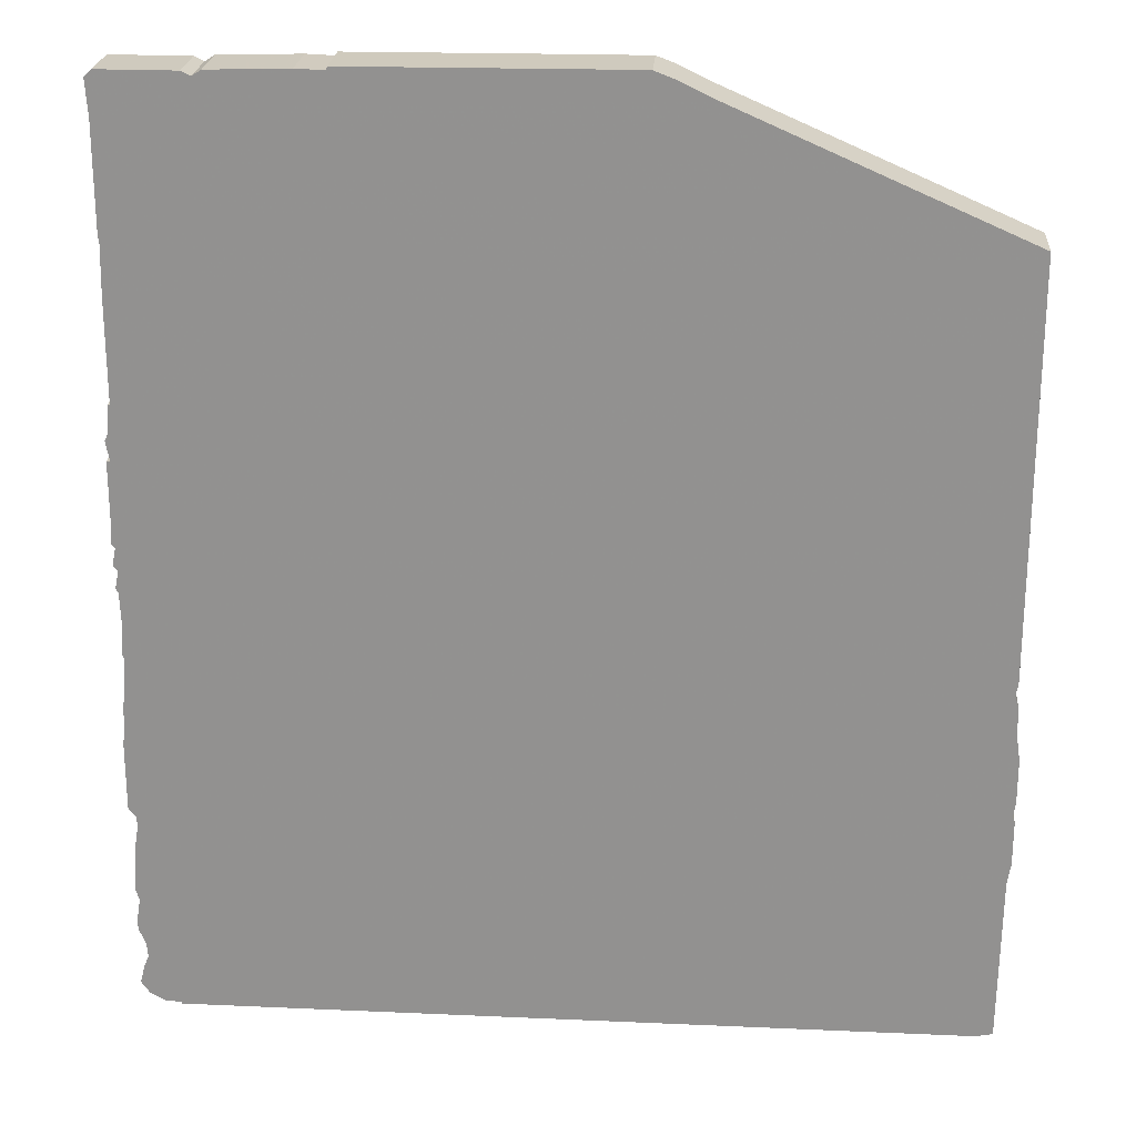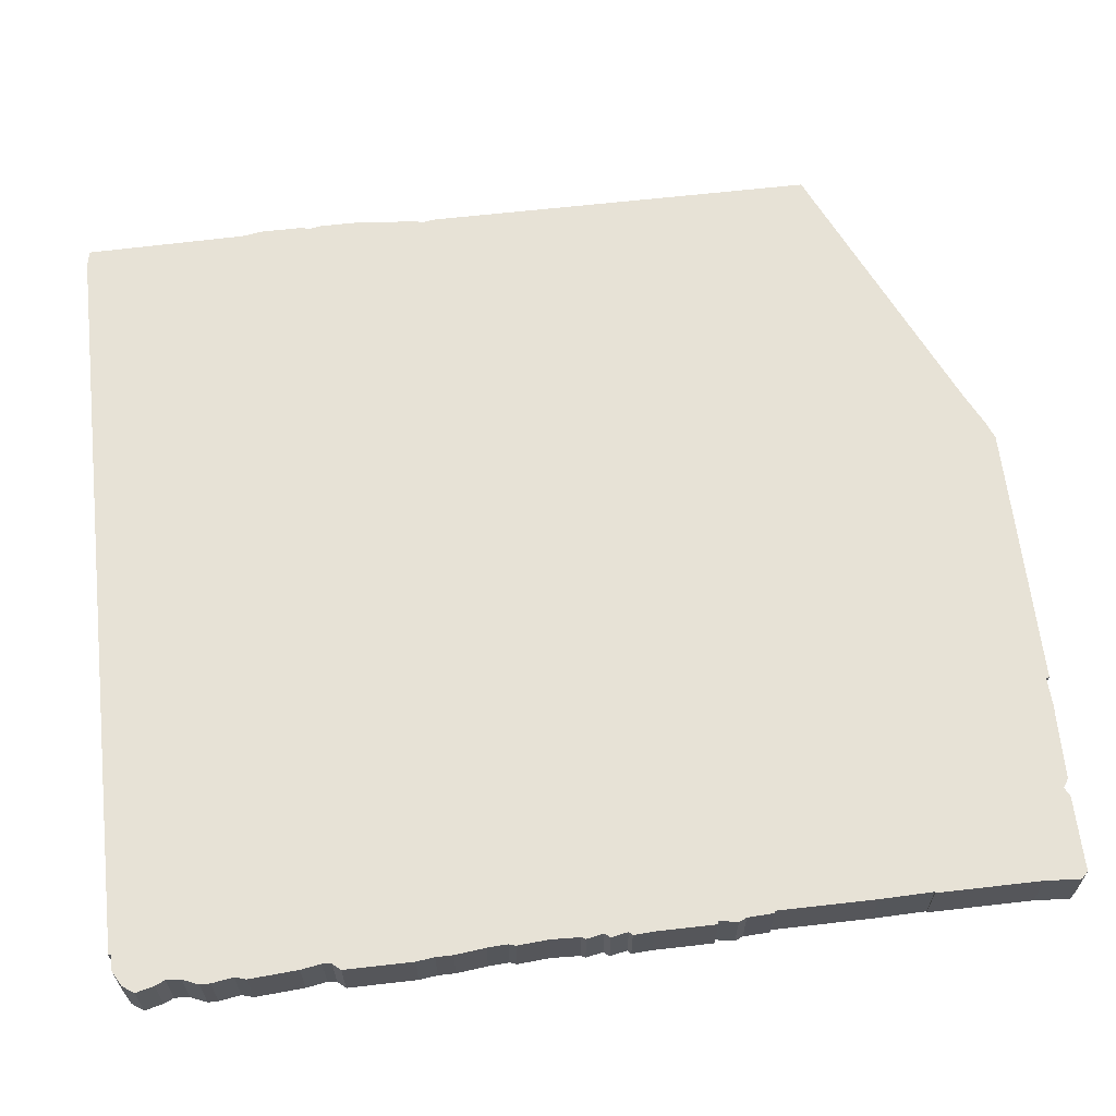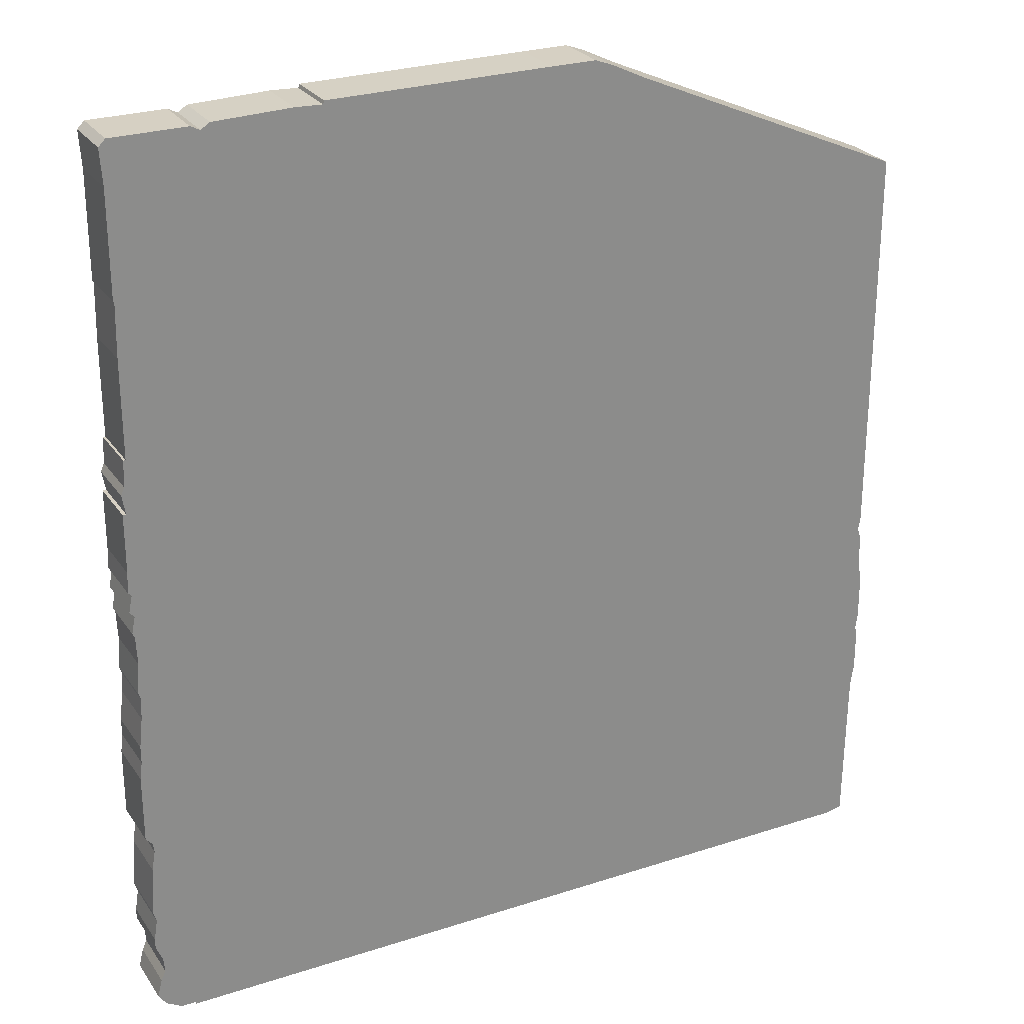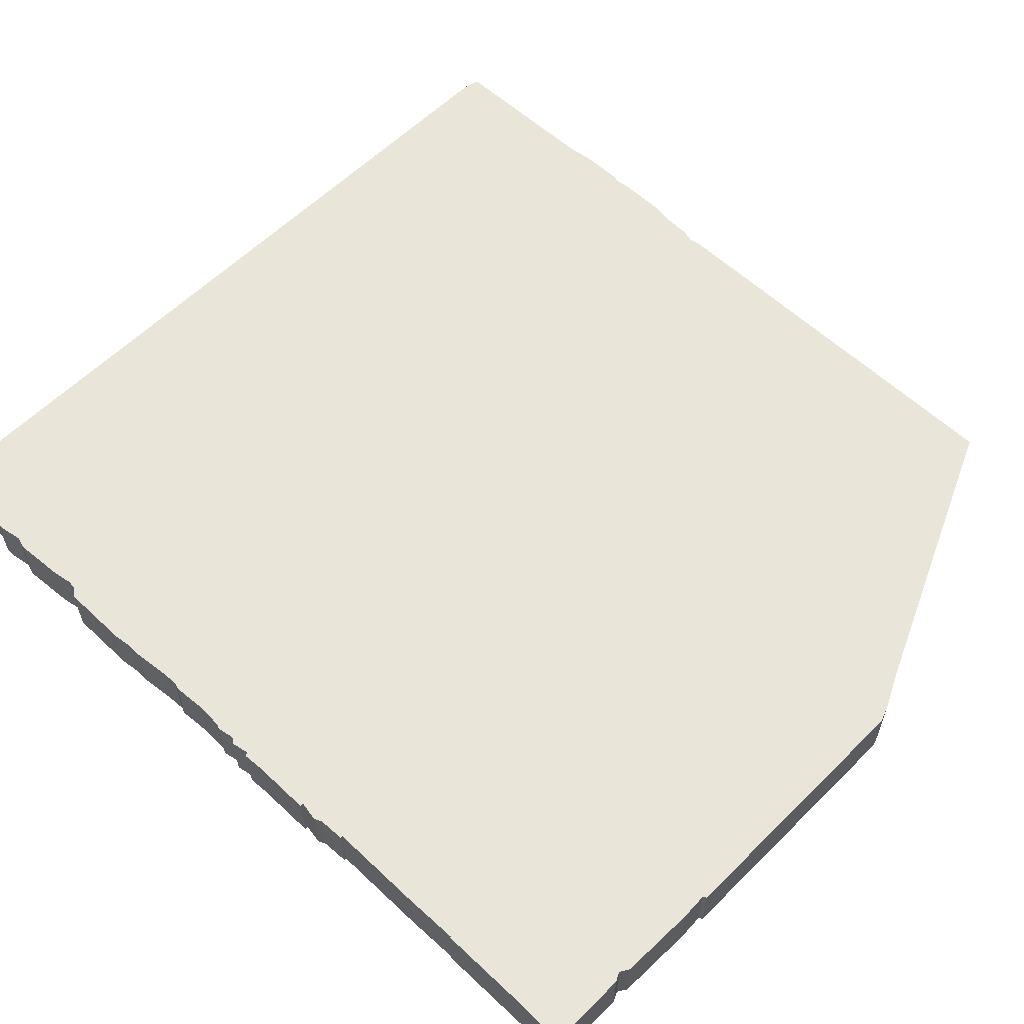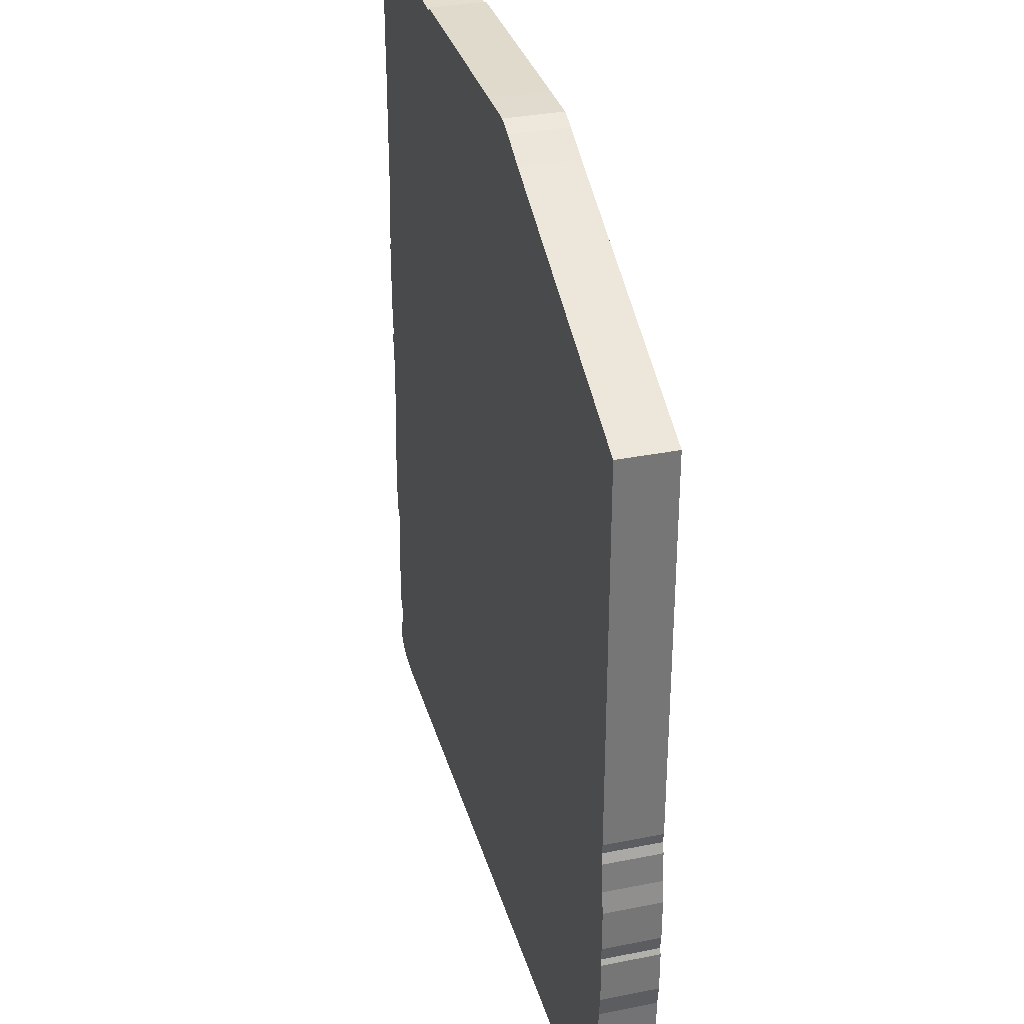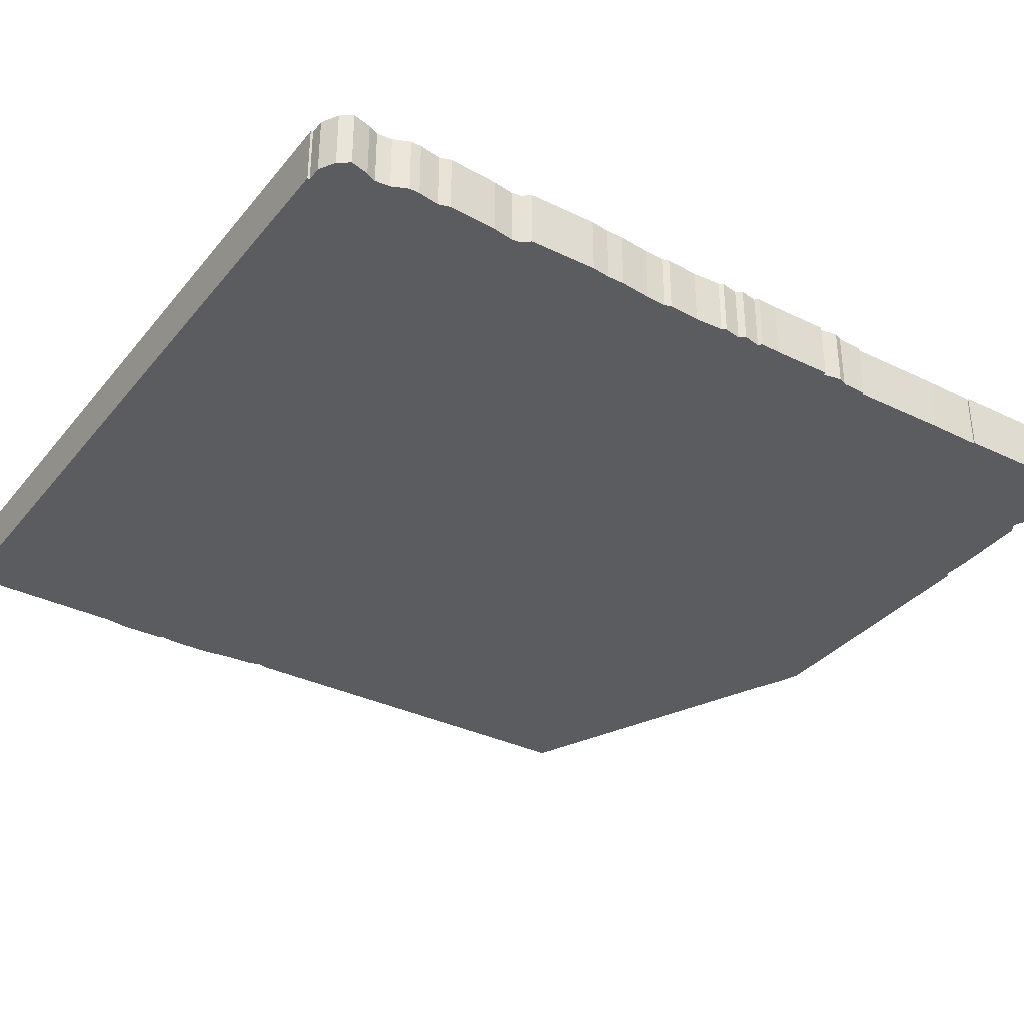
<metadata>
{"format":"obj","ext":"obj","renderer":"f3d","projection":"perspective","resolution":1024,"background":"white","views":[{"elev":23.2,"azim":-175.7,"up":"+Y"},{"elev":63.1,"azim":83.4,"up":"+Z"},{"elev":26.5,"azim":153.0,"up":"+Y"},{"elev":58.3,"azim":134.2,"up":"+Z"},{"elev":33.4,"azim":-105.3,"up":"+Y"},{"elev":-34.2,"azim":56.8,"up":"+Z"}]}
</metadata>
<code>
g sbg_cityforest_sn_building12
v -0.79 8.01 0
v -1.08 7.87 0
v -3.57 6.78 0
v -3.57 3.26 0
v -3.55 3.16 0
v -3.58 3.07 0
v -3.59 2.79 0
v -3.62 2.59 0
v -3.62 2.21 0
v -3.6 2.08 0
v -3.62 2.03 0
v -3.62 1.65 0
v -3.59 1.46 0
v -3.57 0.03 0
v -3.43 0 0
v 3.28 0 0
v 3.28 0.02 0
v 3.41 0.02 0
v 3.55 0.1 0
v 3.62 0.2 0
v 3.58 0.36 0
v 3.54 0.45 0
v 3.55 0.58 0
v 3.61 0.72 0
v 3.61 0.81 0
v 3.58 1 0
v 3.61 1.1 0
v 3.58 1.53 0
v 3.55 1.71 0
v 3.56 1.79 0
v 3.62 1.86 0
v 3.62 2.46 0
v 3.6 2.62 0
v 3.6 2.77 0
v 3.57 3.04 0
v 3.56 3.22 0
v 3.58 3.28 0
v 3.56 3.56 0
v 3.57 3.81 0
v 3.59 3.85 0
v 3.56 4 0
v 3.6 4.05 0
v 3.57 4.2 0
v 3.6 4.23 0
v 3.59 4.41 0
v 3.59 4.93 0
v 3.56 4.93 0
v 3.59 5.1 0
v 3.56 5.17 0
v 3.55 5.4 0
v 3.53 5.4 0
v 3.53 6.26 0
v 3.52 6.73 0
v 3.53 6.73 0
v 3.53 7.64 0
v 3.55 7.95 0
v 3.49 8.01 0
v 2.83 8.01 0
v 2.75 7.97 0
v 2.67 8.02 0
v 1.99 8.04 0
v 1.75 8.03 0
v 1.74 8.06 0
v -0.23 8.07 0
v -0.63 8.07 0
v -0.79 8.01 0.5
v -1.08 7.87 0.5
v -3.57 6.78 0.5
v -3.57 3.26 0.5
v -3.55 3.16 0.5
v -3.58 3.07 0.5
v -3.59 2.79 0.5
v -3.62 2.59 0.5
v -3.62 2.21 0.5
v -3.6 2.08 0.5
v -3.62 2.03 0.5
v -3.62 1.65 0.5
v -3.59 1.46 0.5
v -3.57 0.03 0.5
v -3.43 0 0.5
v 3.28 0 0.5
v 3.28 0.02 0.5
v 3.41 0.02 0.5
v 3.55 0.1 0.5
v 3.62 0.2 0.5
v 3.58 0.36 0.5
v 3.54 0.45 0.5
v 3.55 0.58 0.5
v 3.61 0.72 0.5
v 3.61 0.81 0.5
v 3.58 1 0.5
v 3.61 1.1 0.5
v 3.58 1.53 0.5
v 3.55 1.71 0.5
v 3.56 1.79 0.5
v 3.62 1.86 0.5
v 3.62 2.46 0.5
v 3.6 2.62 0.5
v 3.6 2.77 0.5
v 3.57 3.04 0.5
v 3.56 3.22 0.5
v 3.58 3.28 0.5
v 3.56 3.56 0.5
v 3.57 3.81 0.5
v 3.59 3.85 0.5
v 3.56 4 0.5
v 3.6 4.05 0.5
v 3.57 4.2 0.5
v 3.6 4.23 0.5
v 3.59 4.41 0.5
v 3.59 4.93 0.5
v 3.56 4.93 0.5
v 3.59 5.1 0.5
v 3.56 5.17 0.5
v 3.55 5.4 0.5
v 3.53 5.4 0.5
v 3.53 6.26 0.5
v 3.52 6.73 0.5
v 3.53 6.73 0.5
v 3.53 7.64 0.5
v 3.55 7.95 0.5
v 3.49 8.01 0.5
v 2.83 8.01 0.5
v 2.75 7.97 0.5
v 2.67 8.02 0.5
v 1.99 8.04 0.5
v 1.75 8.03 0.5
v 1.74 8.06 0.5
v -0.23 8.07 0.5
v -0.63 8.07 0.5
g sbg_cityforest_sn_building12_0
f 64 2 1
f 64 63 62
f 62 61 52
f 61 60 59
f 64 62 51
f 59 58 55
f 58 57 55
f 57 56 55
f 61 59 53
f 54 53 55
f 53 59 55
f 61 53 52
f 62 52 51
f 51 50 49
f 64 51 47
f 51 49 47
f 49 48 47
f 47 46 45
f 43 2 47
f 47 45 43
f 45 44 43
f 2 43 4
f 43 42 41
f 2 64 47
f 41 40 39
f 41 39 38
f 43 41 4
f 38 37 36
f 38 5 41
f 7 5 35
f 35 34 33
f 7 35 33
f 31 30 32
f 30 33 32
f 30 10 33
f 15 13 17
f 29 28 26
f 28 27 26
f 17 29 26
f 24 23 25
f 23 26 25
f 23 17 26
f 17 23 22
f 19 18 21
f 21 20 19
f 17 22 21
f 18 17 21
f 13 29 17
f 17 16 15
f 15 14 13
f 29 13 10
f 13 12 10
f 12 11 10
f 29 10 30
f 8 7 10
f 9 8 10
f 10 7 33
f 7 6 5
f 36 35 5
f 5 4 41
f 4 3 2
f 36 5 38
f 65 64 1
f 2 66 1
f 66 2 67
f 63 127 62
f 127 63 128
f 64 128 63
f 128 64 129
f 62 126 61
f 126 62 127
f 60 124 59
f 124 60 125
f 61 125 60
f 125 61 126
f 59 123 58
f 123 59 124
f 58 122 57
f 122 58 123
f 56 120 55
f 120 56 121
f 57 121 56
f 121 57 122
f 54 118 53
f 118 54 119
f 55 119 54
f 119 55 120
f 53 117 52
f 117 53 118
f 52 116 51
f 116 52 117
f 50 114 49
f 114 50 115
f 51 115 50
f 115 51 116
f 48 112 47
f 112 48 113
f 49 113 48
f 113 49 114
f 46 110 45
f 110 46 111
f 47 111 46
f 111 47 112
f 44 108 43
f 108 44 109
f 45 109 44
f 109 45 110
f 42 106 41
f 106 42 107
f 43 107 42
f 107 43 108
f 40 104 39
f 104 40 105
f 41 105 40
f 105 41 106
f 39 103 38
f 103 39 104
f 37 101 36
f 101 37 102
f 38 102 37
f 102 38 103
f 34 98 33
f 98 34 99
f 35 99 34
f 99 35 100
f 31 95 30
f 95 31 96
f 32 96 31
f 96 32 97
f 33 97 32
f 97 33 98
f 29 93 28
f 93 29 94
f 27 91 26
f 91 27 92
f 28 92 27
f 92 28 93
f 24 88 23
f 88 24 89
f 25 89 24
f 89 25 90
f 26 90 25
f 90 26 91
f 23 87 22
f 87 23 88
f 19 83 18
f 83 19 84
f 20 84 19
f 84 20 85
f 21 85 20
f 85 21 86
f 22 86 21
f 86 22 87
f 18 82 17
f 82 18 83
f 16 80 15
f 80 16 81
f 17 81 16
f 81 17 82
f 14 78 13
f 78 14 79
f 15 79 14
f 79 15 80
f 13 77 12
f 77 13 78
f 11 75 10
f 75 11 76
f 12 76 11
f 76 12 77
f 30 94 29
f 94 30 95
f 8 72 7
f 72 8 73
f 9 73 8
f 73 9 74
f 10 74 9
f 74 10 75
f 6 70 5
f 70 6 71
f 7 71 6
f 71 7 72
f 36 100 35
f 100 36 101
f 5 69 4
f 69 5 70
f 3 67 2
f 67 3 68
f 4 68 3
f 68 4 69
f 65 129 64
f 129 65 130
f 1 130 65
f 130 1 66
f 66 67 129
f 127 128 129
f 117 126 127
f 124 125 126
f 116 127 129
f 120 123 124
f 120 122 123
f 120 121 122
f 118 124 126
f 120 118 119
f 120 124 118
f 117 118 126
f 116 117 127
f 114 115 116
f 112 116 129
f 112 114 116
f 112 113 114
f 110 111 112
f 112 67 108
f 108 110 112
f 108 109 110
f 69 108 67
f 106 107 108
f 112 129 67
f 104 105 106
f 103 104 106
f 69 106 108
f 101 102 103
f 106 70 103
f 100 70 72
f 98 99 100
f 98 100 72
f 97 95 96
f 97 98 95
f 98 75 95
f 82 78 80
f 91 93 94
f 91 92 93
f 91 94 82
f 90 88 89
f 90 91 88
f 91 82 88
f 87 88 82
f 86 83 84
f 84 85 86
f 86 87 82
f 86 82 83
f 82 94 78
f 80 81 82
f 78 79 80
f 75 78 94
f 75 77 78
f 75 76 77
f 95 75 94
f 75 72 73
f 75 73 74
f 98 72 75
f 70 71 72
f 70 100 101
f 106 69 70
f 67 68 69
f 103 70 101
f 66 129 130

</code>
